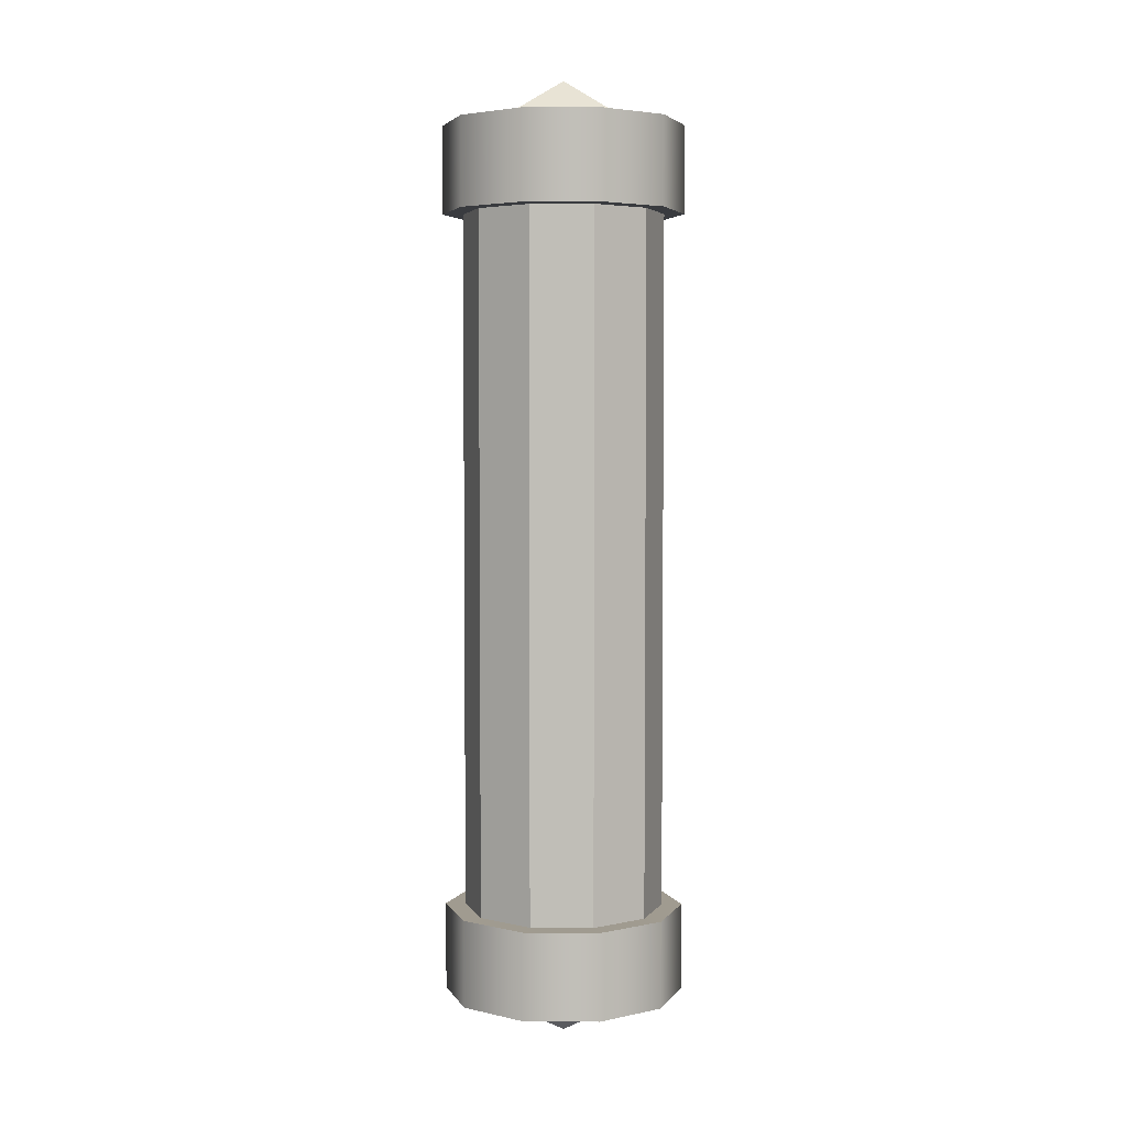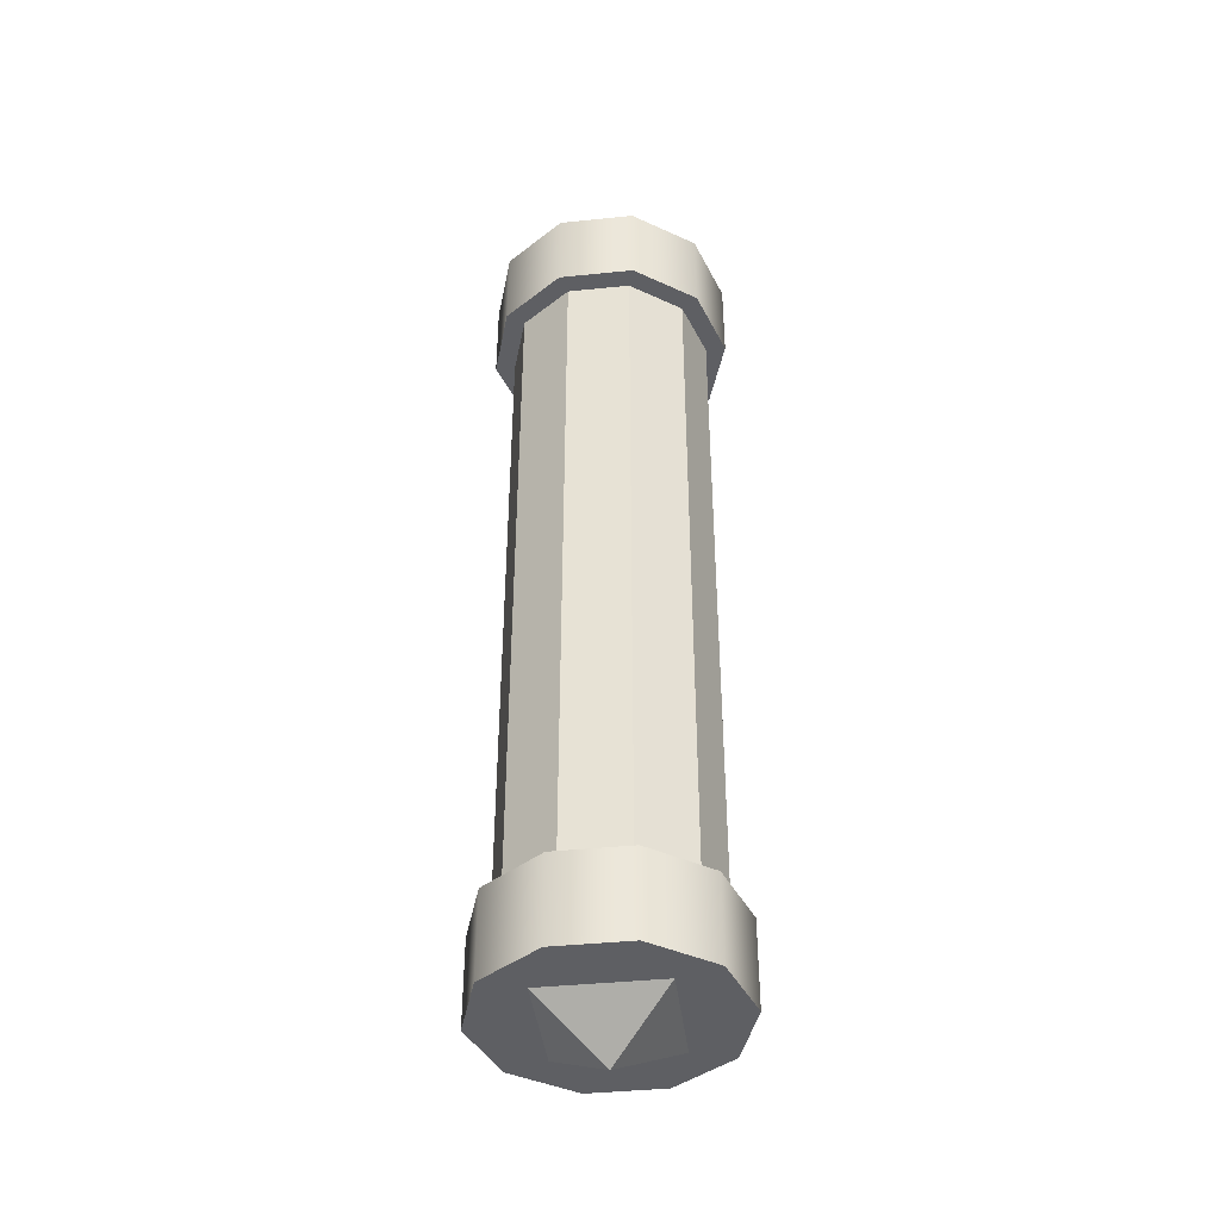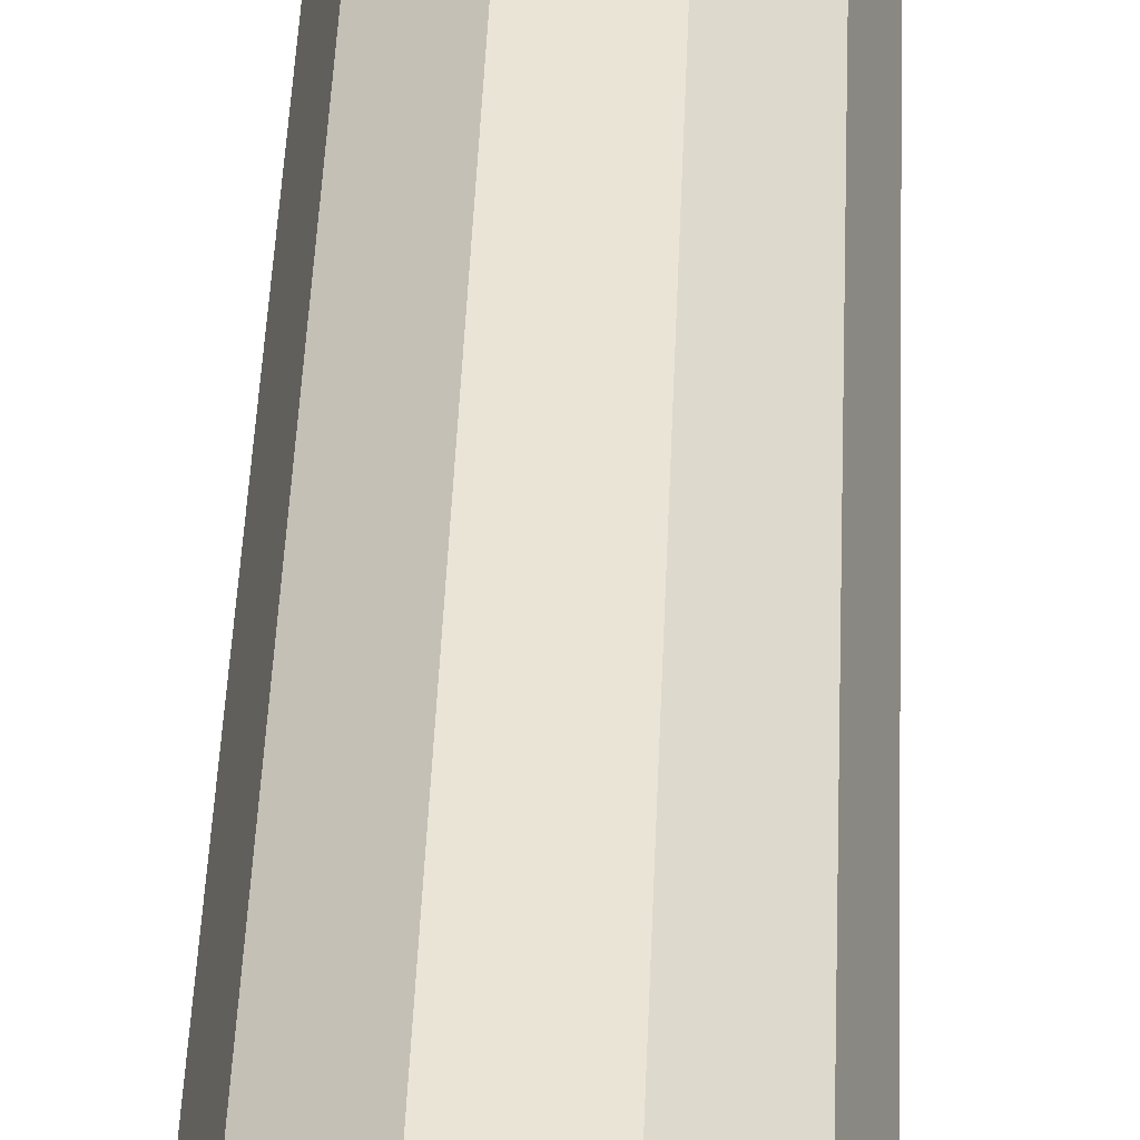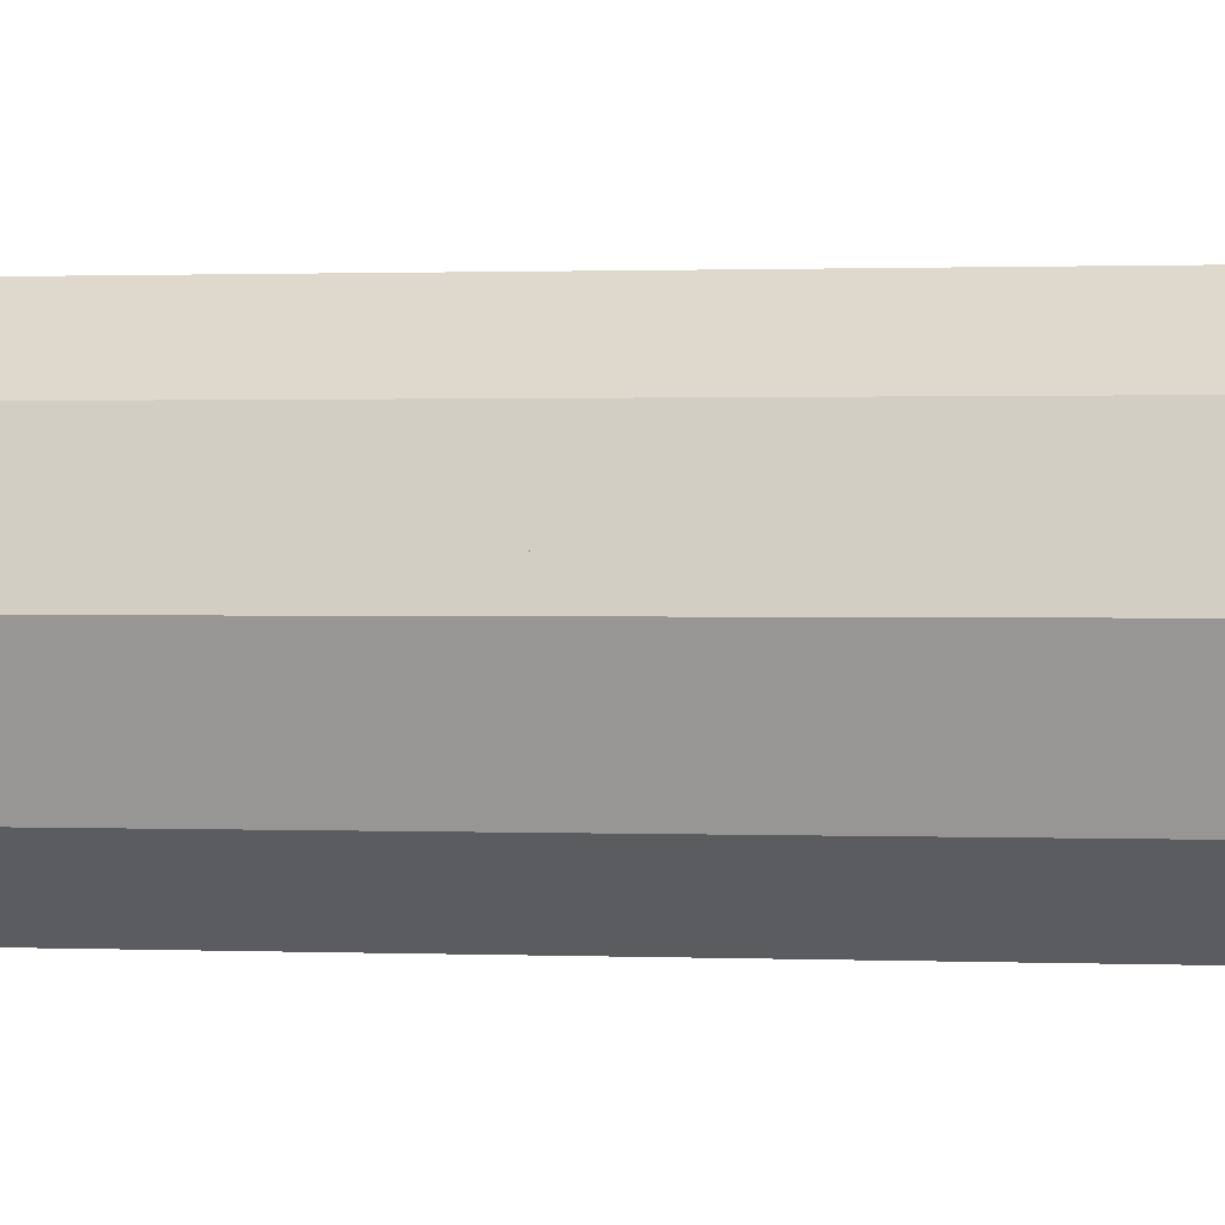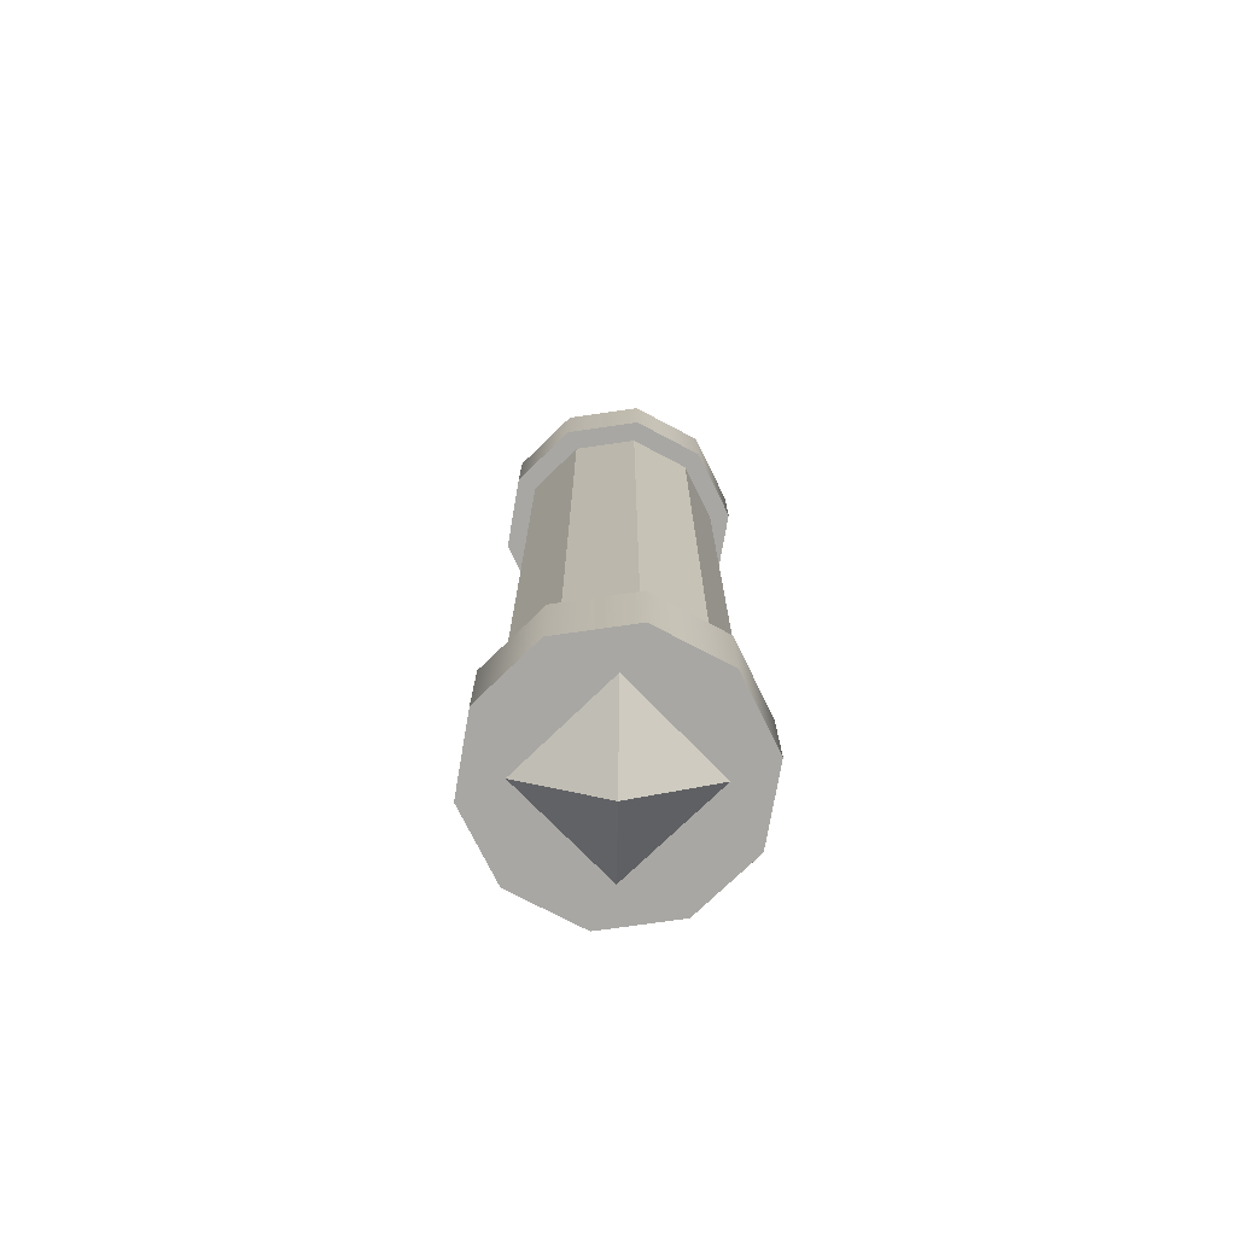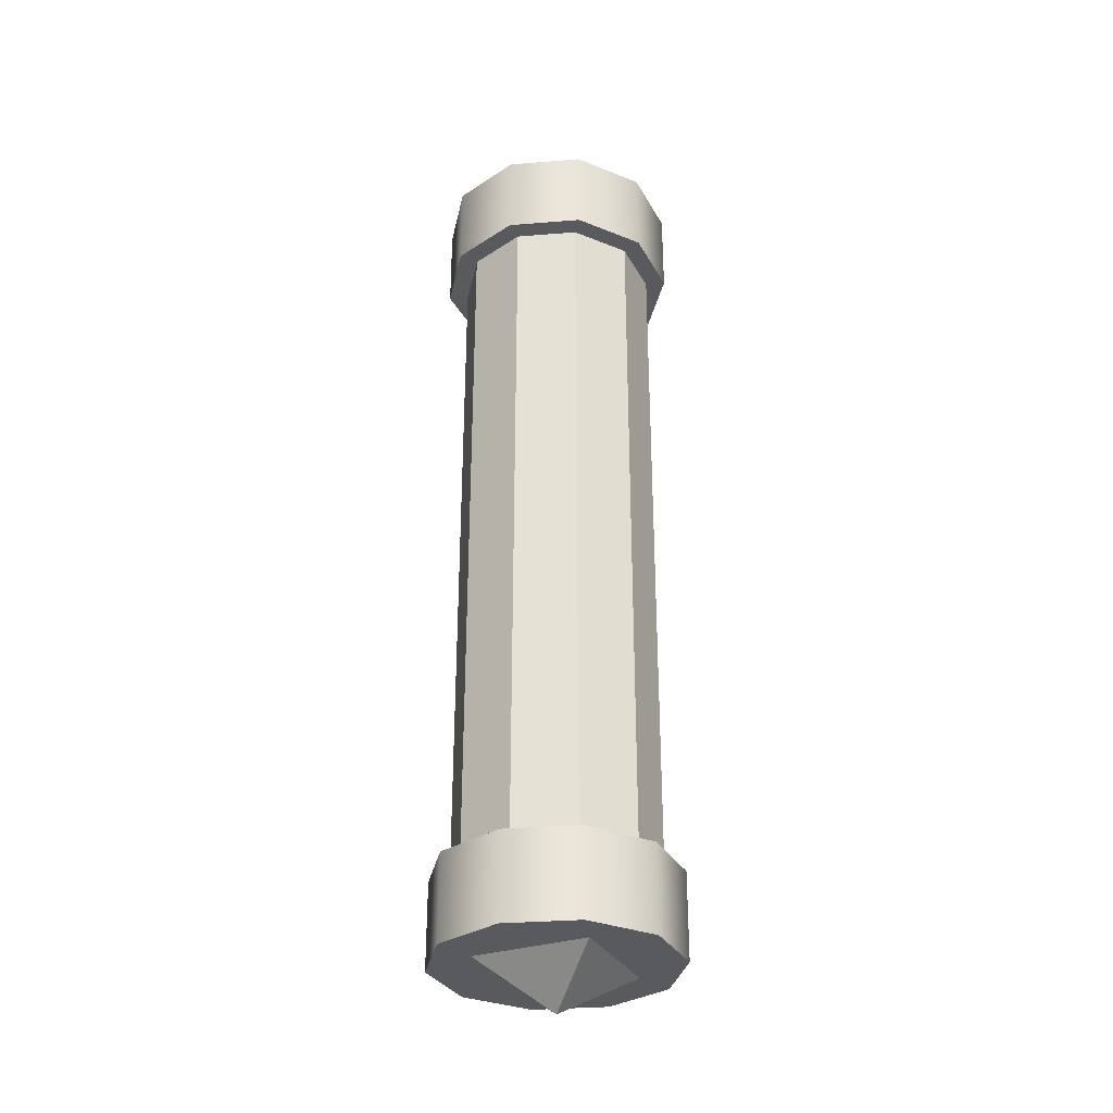
<metadata>
{"format":"obj","ext":"obj","renderer":"f3d","projection":"perspective","resolution":1024,"background":"white","views":[{"elev":4.2,"azim":1.0,"up":"+Z"},{"elev":-41.4,"azim":-173.0,"up":"+Z"},{"elev":43.8,"azim":2.2,"up":"+Y"},{"elev":0.6,"azim":-76.3,"up":"+Y"},{"elev":-74.4,"azim":-135.8,"up":"+Z"},{"elev":-31.7,"azim":-65.5,"up":"+Z"}]}
</metadata>
<code>
o NurbsPath_NurbsPath.001
v -0.1861 -0.1352 -0.3
v -0.23 0 -0.3
v -0.276 0 -0.3
v -0.2233 -0.1622 -0.3
v 0.07107 -0.2187 -0.3
v -0.07107 -0.2187 -0.3
v -0.08529 -0.2625 -0.3
v 0.08529 -0.2625 -0.3
v -0.07107 0.2187 -0.3
v 0.07107 0.2187 -0.3
v 0.08529 0.2625 -0.3
v -0.08529 0.2625 -0.3
v 0.1861 0.1352 -0.3
v 0.23 0 -0.3
v 0.276 0 -0.3
v 0.2233 0.1622 -0.3
v 0.1861 -0.1352 -0.3
v 0.2233 -0.1622 -0.3
v -0.1861 0.1352 -0.3
v -0.2233 0.1622 -0.3
v 0.08529 -0.2625 -0.5
v 0.2233 -0.1622 -0.5
v 0.2233 0.1622 -0.5
v 0.08529 0.2625 -0.5
v -0.2233 0.1622 -0.5
v -0.276 0 -0.5
v -0.08529 -0.2625 -0.5
v 0.276 0 -0.5
v -0.08529 0.2625 -0.5
v -0.2233 -0.1622 -0.5
v 0.23 0 0.5
v 0.1861 -0.1352 0.5
v -0.07107 0.2187 0.5
v 0.07107 0.2187 0.5
v -0.1861 -0.1352 0.5
v -0.23 0 0.5
v 0.07107 -0.2187 0.5
v 0.1861 0.1352 0.5
v -0.1861 0.1352 0.5
v -0.07107 -0.2187 0.5
v -0.1861 -0.1352 1.3
v -0.2233 -0.1622 1.3
v -0.276 -0 1.3
v -0.23 -0 1.3
v 0.07107 -0.2187 1.3
v 0.08529 -0.2625 1.3
v -0.08529 -0.2625 1.3
v -0.07107 -0.2187 1.3
v -0.07107 0.2187 1.3
v -0.08529 0.2625 1.3
v 0.08529 0.2625 1.3
v 0.07107 0.2187 1.3
v 0.1861 0.1352 1.3
v 0.2233 0.1622 1.3
v 0.276 -0 1.3
v 0.23 -0 1.3
v 0.1861 -0.1352 1.3
v 0.2233 -0.1622 1.3
v -0.1861 0.1352 1.3
v -0.2233 0.1622 1.3
v 0.2233 -0.1622 1.5
v 0.08529 -0.2625 1.5
v 0.08529 0.2625 1.5
v 0.2233 0.1622 1.5
v -0.276 -0 1.5
v -0.2233 0.1622 1.5
v -0.08529 -0.2625 1.5
v 0.276 -0 1.5
v -0.08529 0.2625 1.5
v -0.2233 -0.1622 1.5
f 1 2 3 4
f 5 6 7 8
f 9 10 11 12
f 13 14 15 16
f 17 5 8 18
f 19 9 12 20
f 2 19 20 3
f 6 1 4 7
f 10 13 16 11
f 14 17 18 15
f 18 8 21 22
f 11 16 23 24
f 3 20 25 26
f 8 7 27 21
f 16 15 28 23
f 20 12 29 25
f 7 4 30 27
f 15 18 22 28
f 12 11 24 29
f 4 3 26 30
f 26 25 29 24 23 28 22 21 27 30
f 17 14 31 32
f 10 9 33 34
f 2 1 35 36
f 5 17 32 37
f 13 10 34 38
f 19 2 36 39
f 6 5 37 40
f 14 13 38 31
f 9 19 39 33
f 1 6 40 35
f 41 42 43 44
f 45 46 47 48
f 49 50 51 52
f 53 54 55 56
f 57 58 46 45
f 59 60 50 49
f 44 43 60 59
f 48 47 42 41
f 52 51 54 53
f 56 55 58 57
f 58 61 62 46
f 51 63 64 54
f 43 65 66 60
f 46 62 67 47
f 54 64 68 55
f 60 66 69 50
f 47 67 70 42
f 55 68 61 58
f 50 69 63 51
f 42 70 65 43
f 65 70 67 62 61 68 64 63 69 66
f 57 32 31 56
f 36 39 33 34 38 31 32 37 40 35
f 52 34 33 49
f 44 36 35 41
f 45 37 32 57
f 53 38 34 52
f 59 39 36 44
f 48 40 37 45
f 56 31 38 53
f 49 33 39 59
f 41 35 40 48
o BF_Block_111.000_BF_Block_111.003
v 0 0 -0.6
v 0.132 0.132 -0.5
v 0.132 -0.132 -0.5
v -0.132 0.132 -0.5
v -0.132 -0.132 -0.5
v 1e-06 -0 1.6
v -0.132 0.132 1.5
v -0.132 -0.132 1.5
v 0.132 0.132 1.5
v 0.132 -0.132 1.5
f 71 72 73
f 72 71 74
f 71 75 74
f 75 71 73
f 76 77 78
f 77 76 79
f 76 80 79
f 80 76 78

</code>
